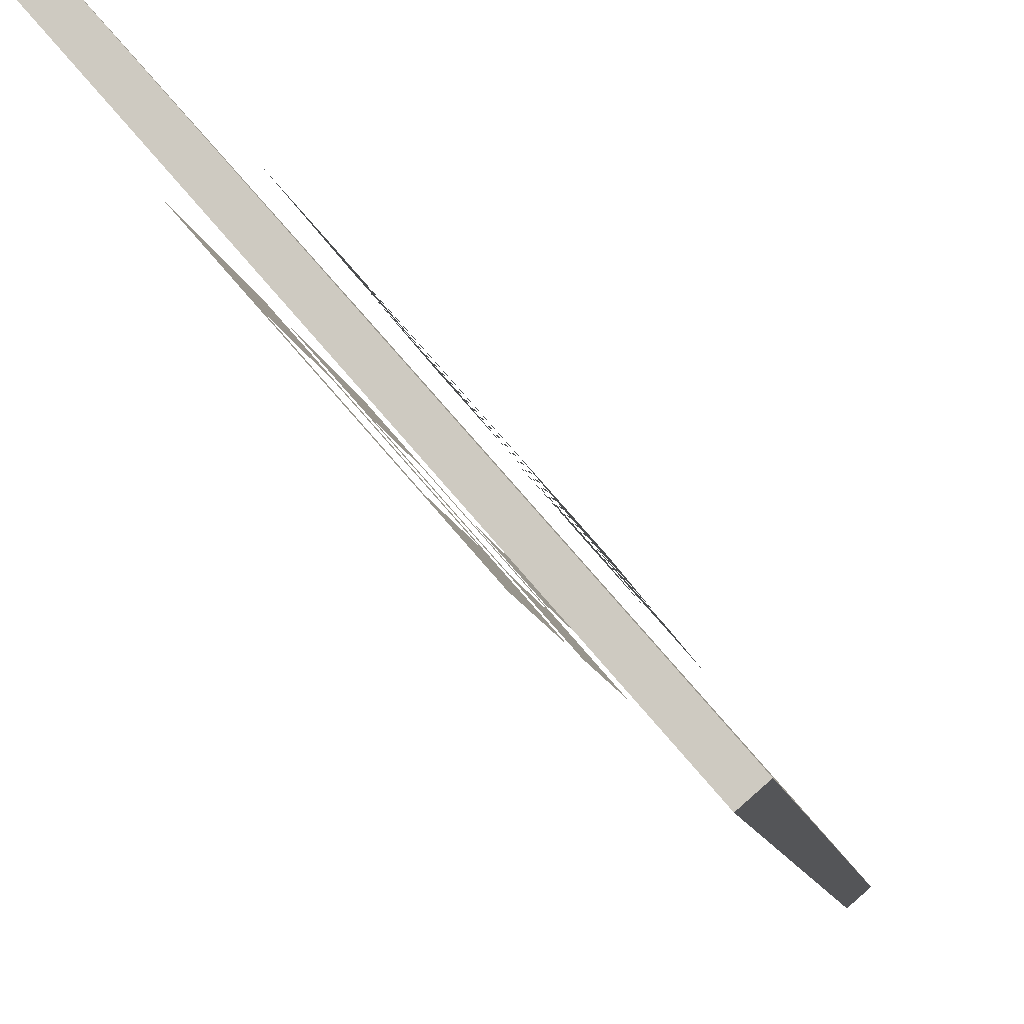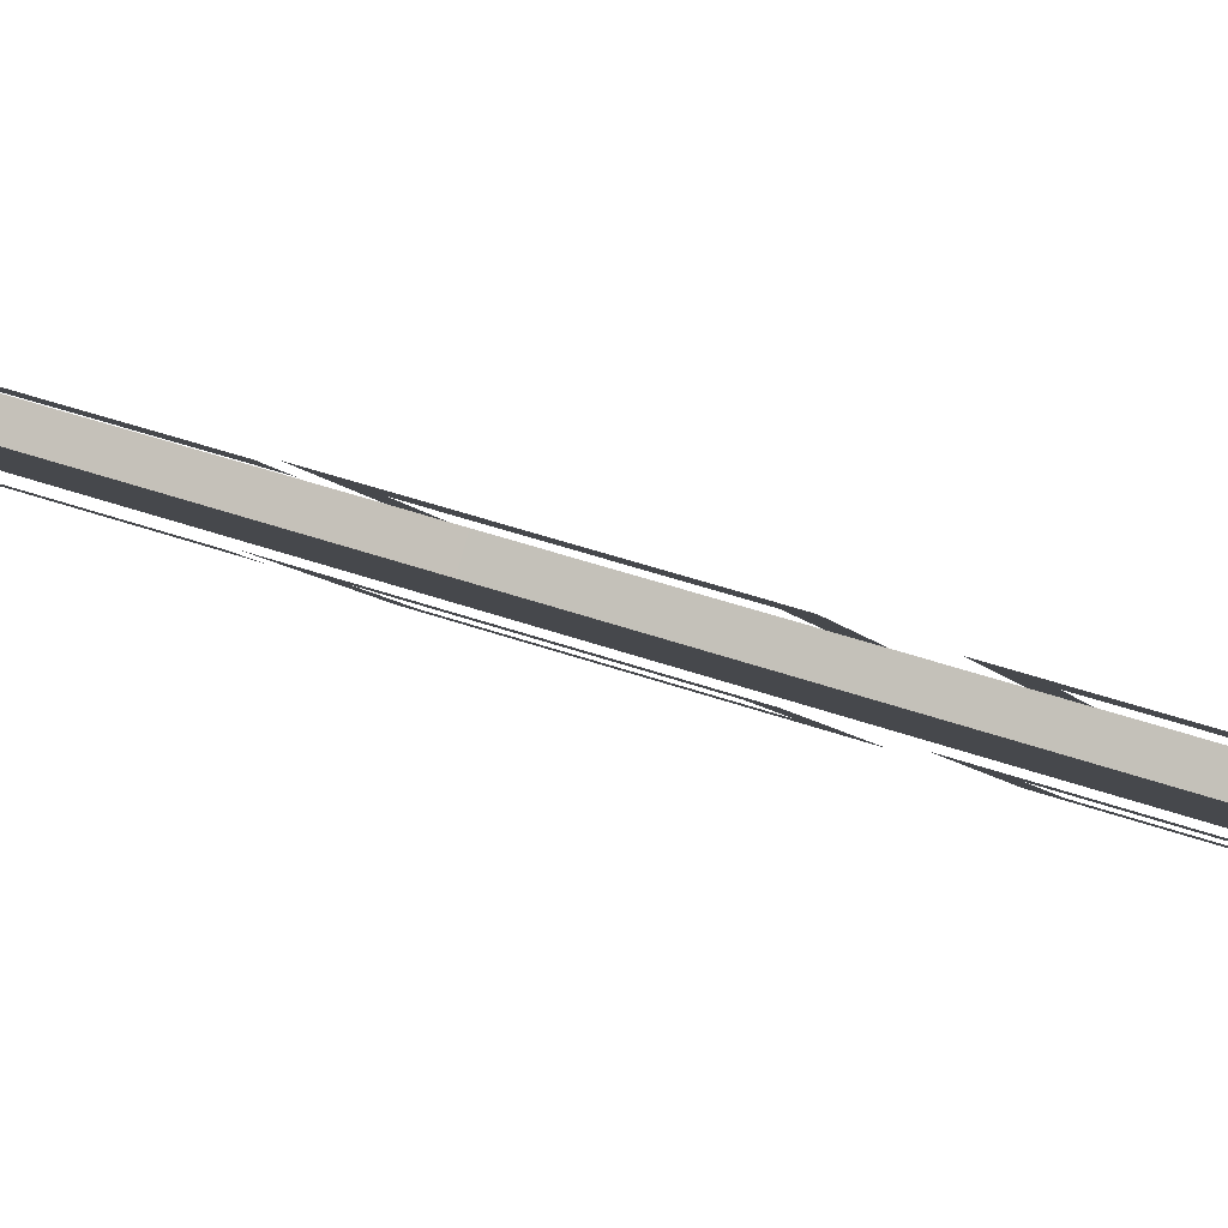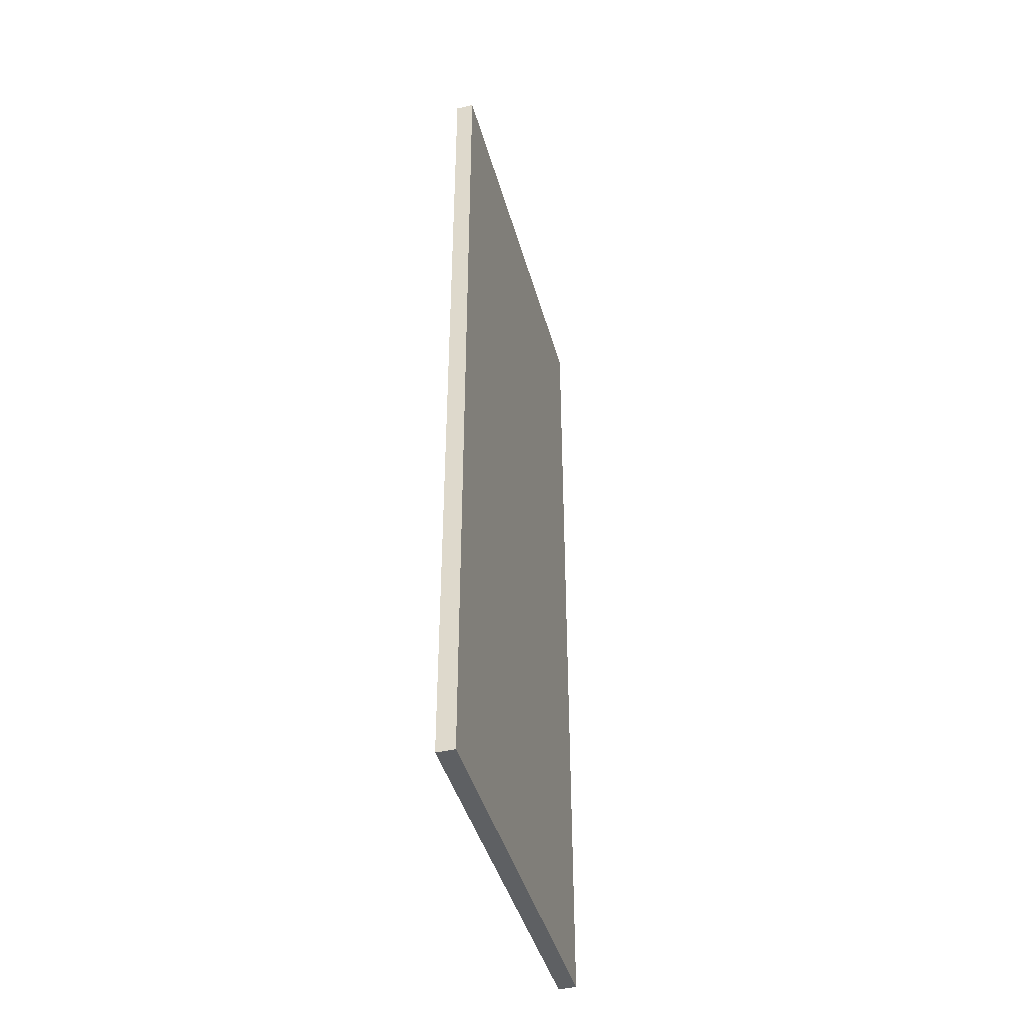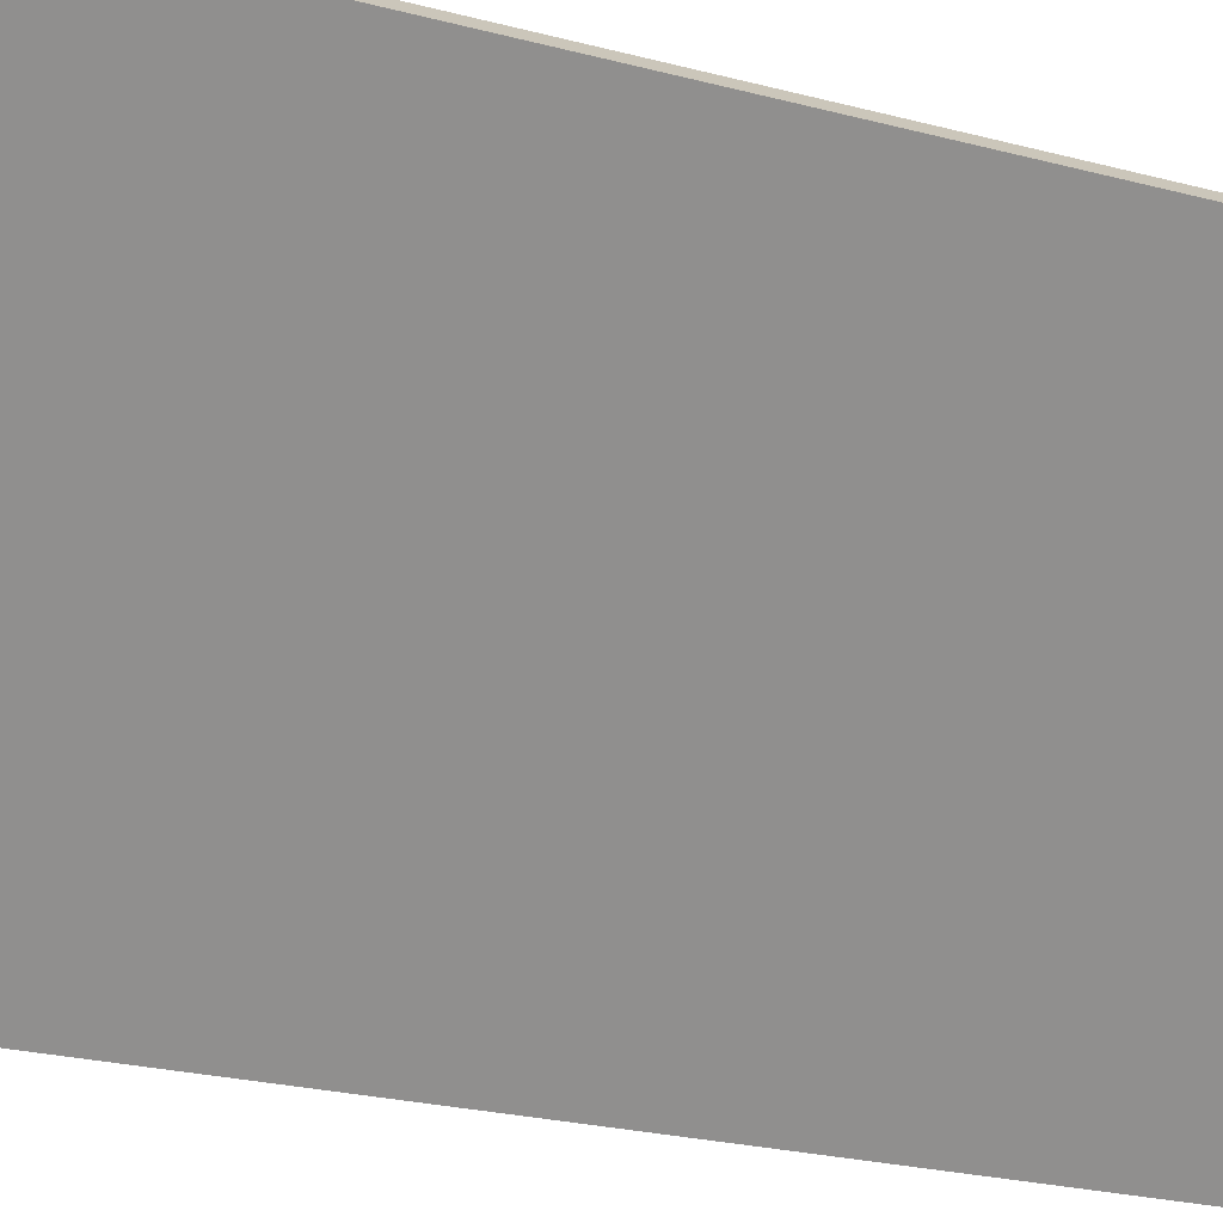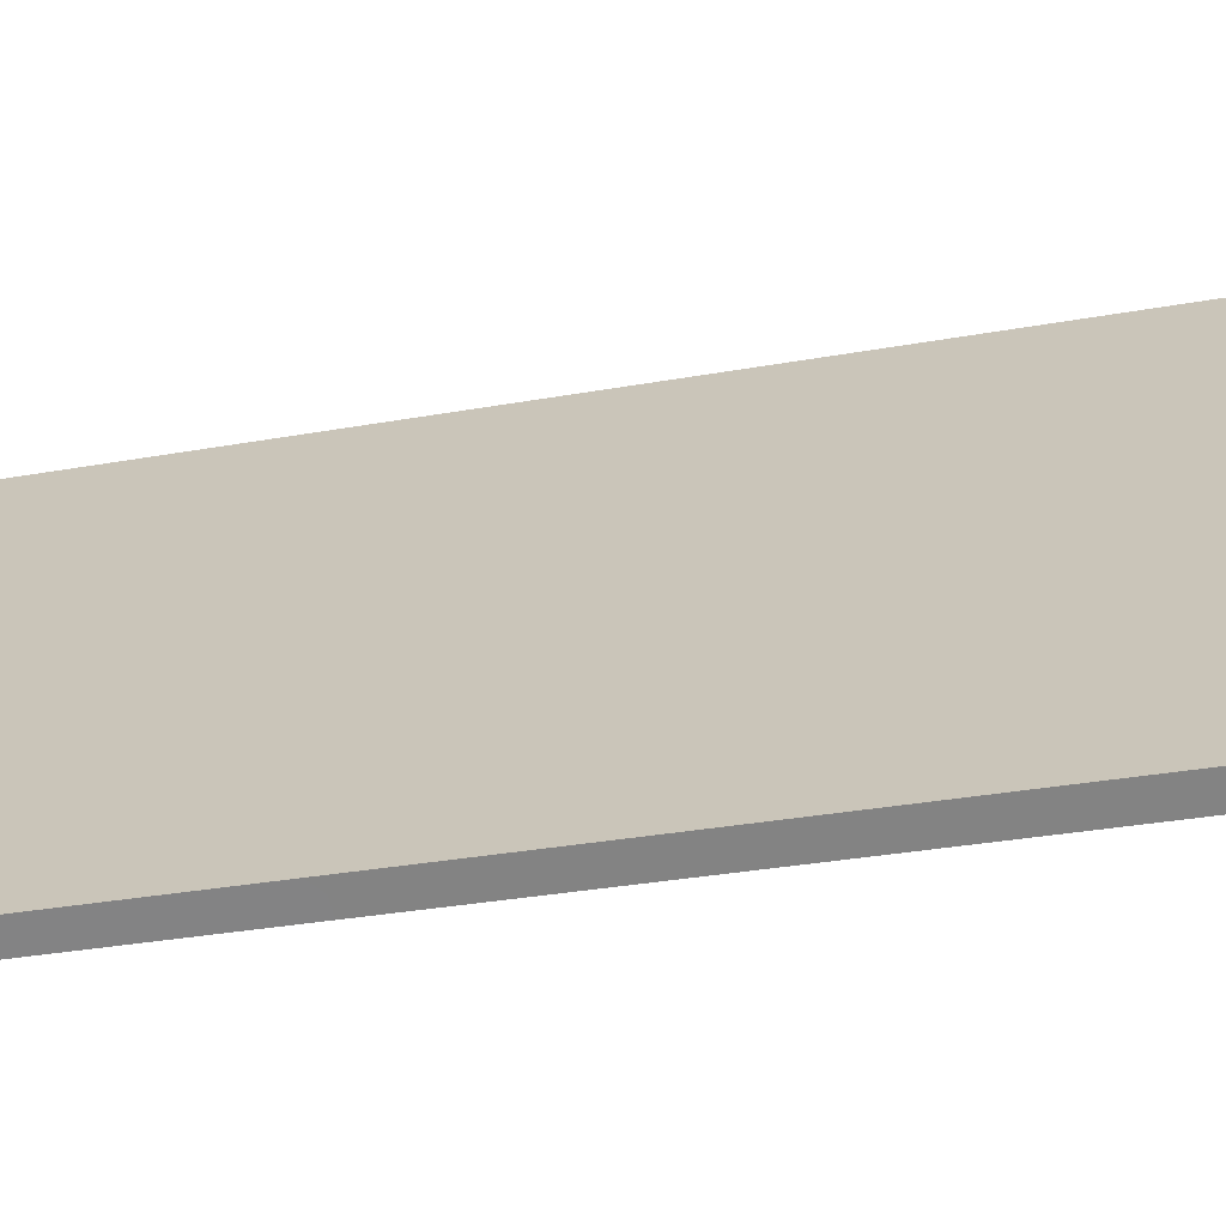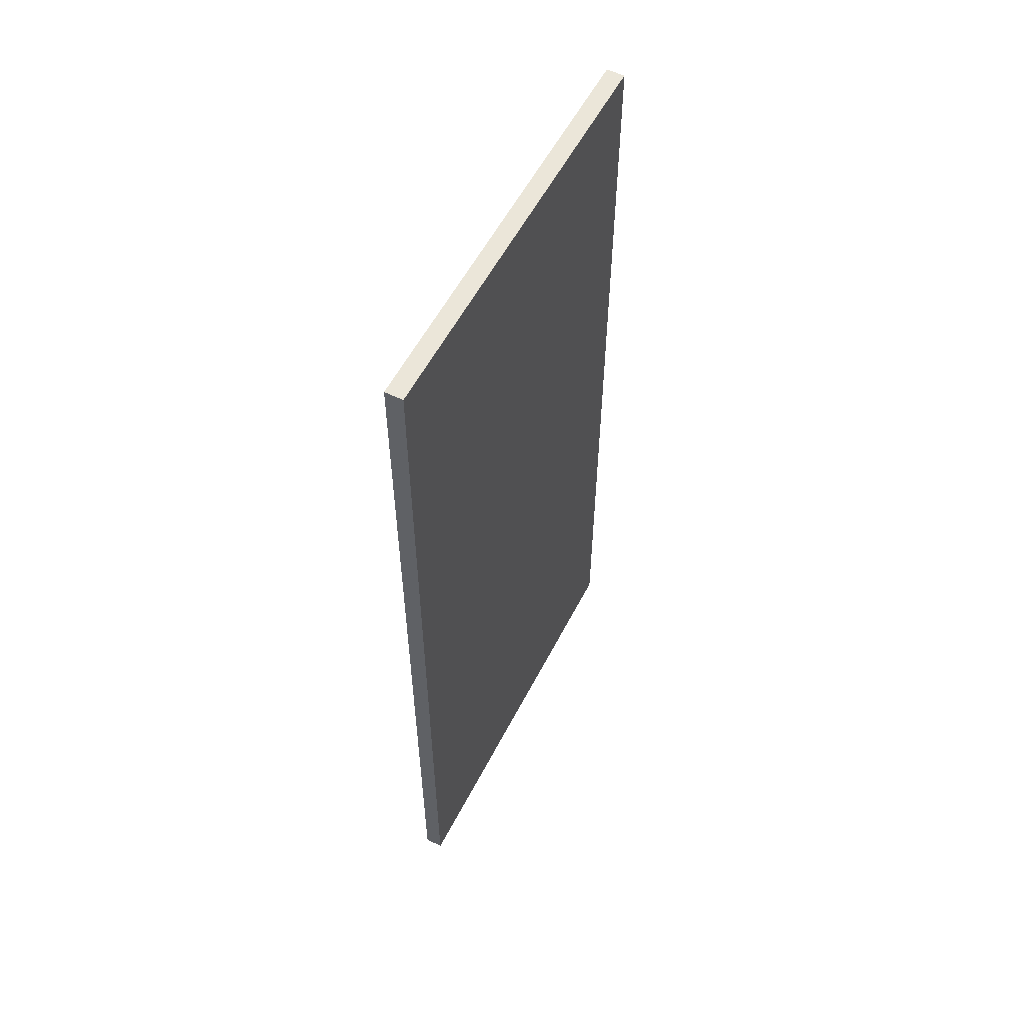
<metadata>
{"format":"obj","ext":"obj","renderer":"f3d","projection":"perspective","resolution":1024,"background":"white","views":[{"elev":-7.4,"azim":6.9,"up":"+Y"},{"elev":45.2,"azim":-67.8,"up":"+Y"},{"elev":-42.5,"azim":56.2,"up":"+Z"},{"elev":-20.2,"azim":-117.5,"up":"+Y"},{"elev":-23.9,"azim":108.4,"up":"+Y"},{"elev":56.5,"azim":68.2,"up":"+Z"}]}
</metadata>
<code>
o _0SIGN_100M_02_Scene.078
v 2257 8.511e+04 -1014
v 2303 8.506e+04 -1014
v 2305 8.506e+04 -1014
v 2260 8.512e+04 -1014
v 2257 8.511e+04 -863.6
v 2303 8.506e+04 -863.6
v 2260 8.512e+04 -863.6
v 2305 8.506e+04 -863.6
v 2286 8.509e+04 -988.7
v 2286 8.509e+04 -962.8
v 2280 8.51e+04 -962.8
v 2280 8.51e+04 -988.7
v 2286 8.509e+04 -997.8
v 2280 8.51e+04 -997.8
v 2276 8.51e+04 -997.8
v 2276 8.51e+04 -988.7
v 2275 8.509e+04 -988.7
v 2275 8.509e+04 -962.8
v 2281 8.508e+04 -962.8
v 2281 8.508e+04 -988.7
v 2275 8.509e+04 -997.8
v 2281 8.508e+04 -997.8
v 2286 8.508e+04 -997.8
v 2286 8.508e+04 -988.7
v 2289 8.509e+04 -882.4
v 2289 8.509e+04 -908.7
v 2294 8.508e+04 -913
v 2294 8.508e+04 -878
v 2273 8.51e+04 -913
v 2279 8.51e+04 -882.4
v 2279 8.51e+04 -908.7
v 2273 8.51e+04 -878
v 2279 8.51e+04 -952.9
v 2279 8.51e+04 -926.6
v 2273 8.51e+04 -922.2
v 2273 8.51e+04 -957.2
v 2294 8.508e+04 -922.2
v 2289 8.509e+04 -952.9
v 2289 8.509e+04 -926.6
v 2294 8.508e+04 -957.2
v 2273 8.509e+04 -882.4
v 2273 8.509e+04 -908.7
v 2267 8.51e+04 -913
v 2267 8.51e+04 -878
v 2288 8.508e+04 -913
v 2283 8.508e+04 -882.4
v 2283 8.508e+04 -908.7
v 2288 8.508e+04 -878
v 2283 8.508e+04 -952.9
v 2283 8.508e+04 -926.6
v 2288 8.508e+04 -922.2
v 2288 8.508e+04 -957.2
v 2267 8.51e+04 -922.2
v 2273 8.509e+04 -952.9
v 2273 8.509e+04 -926.6
v 2267 8.51e+04 -957.2
f 1 3 2
f 3 1 4
f 5 1 2
f 2 6 5
f 7 6 8
f 6 7 5
f 3 7 8
f 7 3 4
f 1 5 4
f 4 5 7
f 3 8 2
f 2 8 6
f 9 11 10
f 11 9 12
f 13 12 9
f 12 13 14
f 15 12 14
f 12 15 16
f 17 19 18
f 19 17 20
f 21 20 17
f 20 21 22
f 23 20 22
f 20 23 24
f 25 27 26
f 28 27 25
f 29 26 27
f 30 28 25
f 26 29 31
f 28 30 32
f 31 32 30
f 32 31 29
f 33 35 34
f 35 33 36
f 37 34 35
f 38 36 33
f 34 37 39
f 36 38 40
f 39 40 38
f 37 40 39
f 41 43 42
f 44 43 41
f 45 42 43
f 46 44 41
f 42 45 47
f 44 46 48
f 47 48 46
f 48 47 45
f 49 51 50
f 51 49 52
f 53 50 51
f 54 52 49
f 50 53 55
f 52 54 56
f 55 56 54
f 53 56 55

</code>
